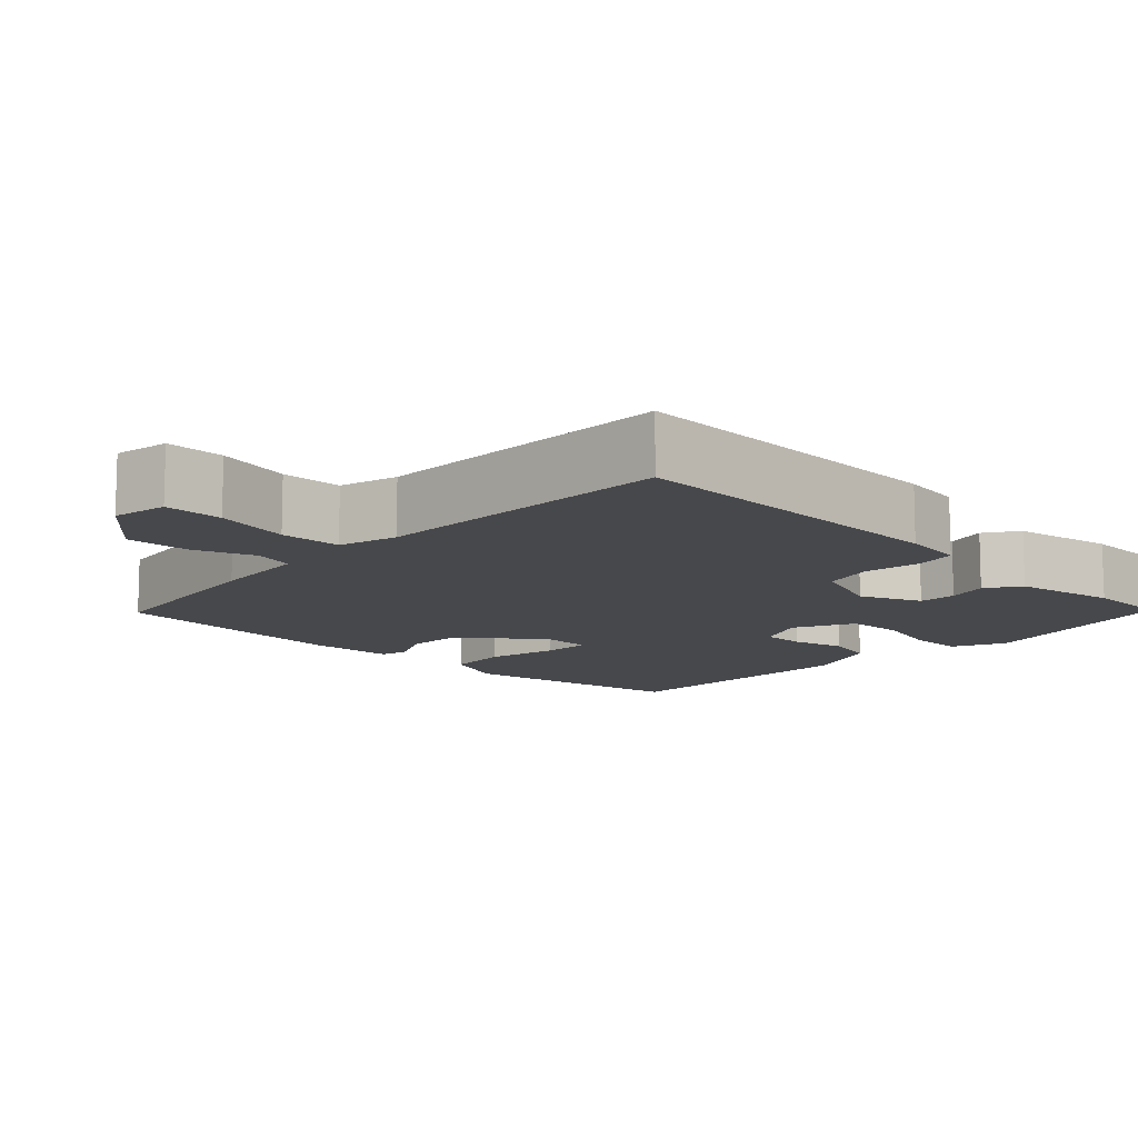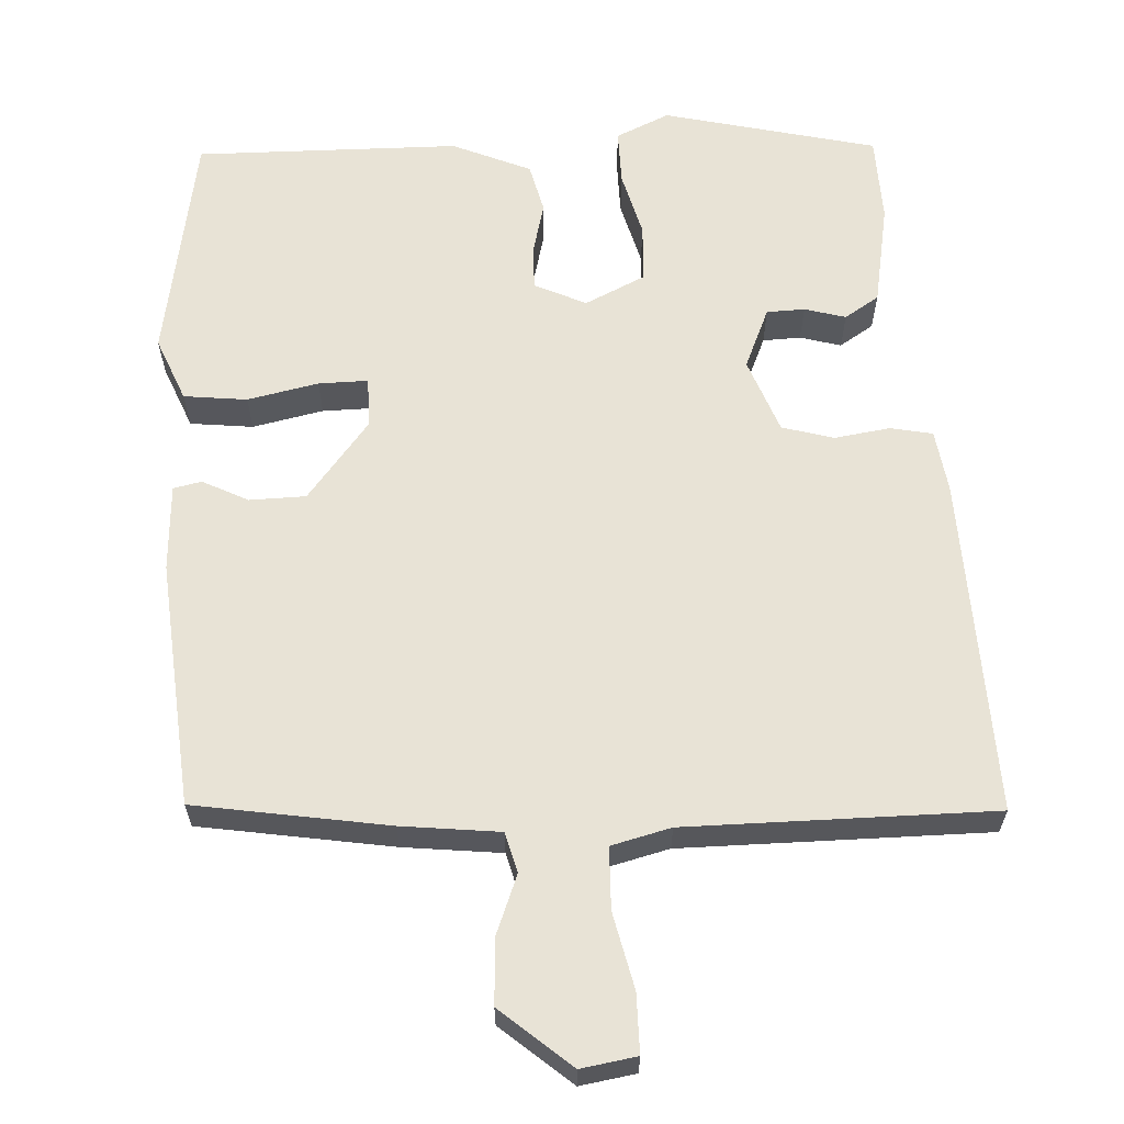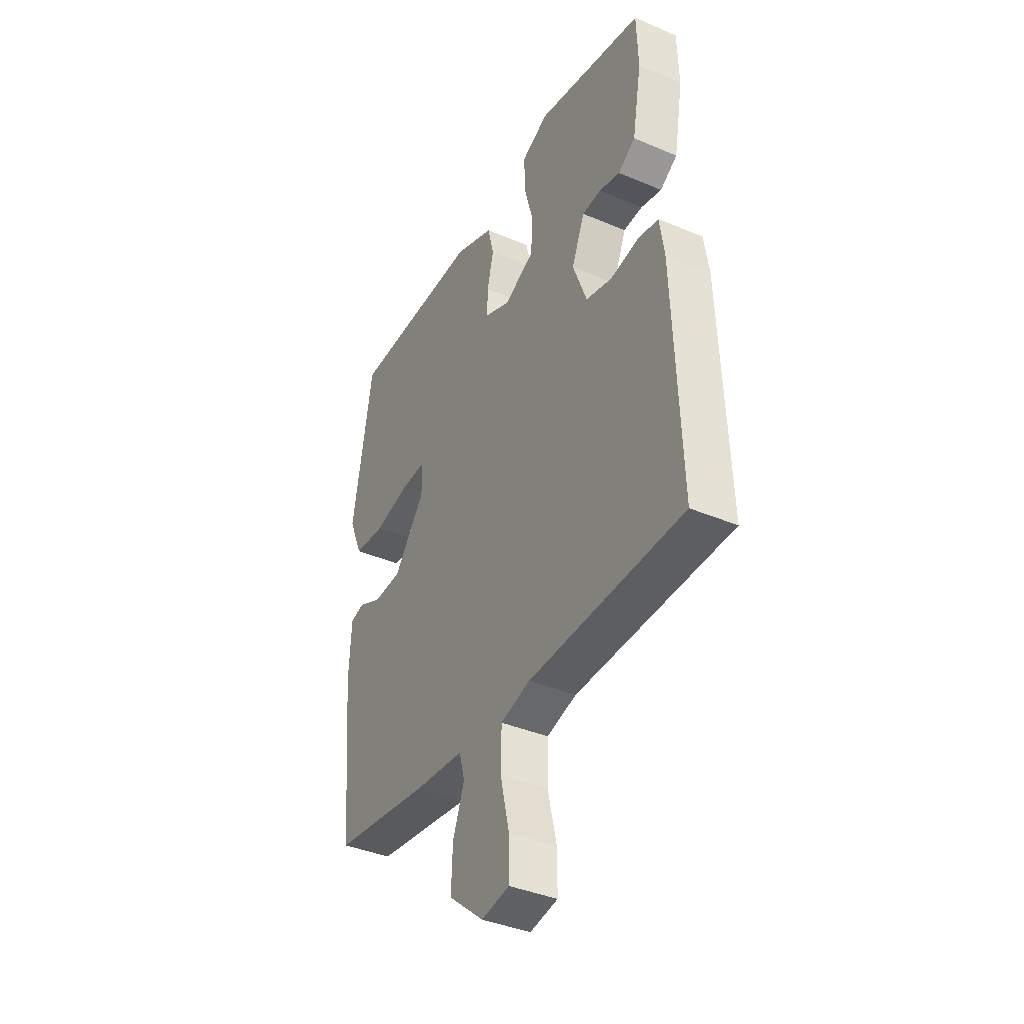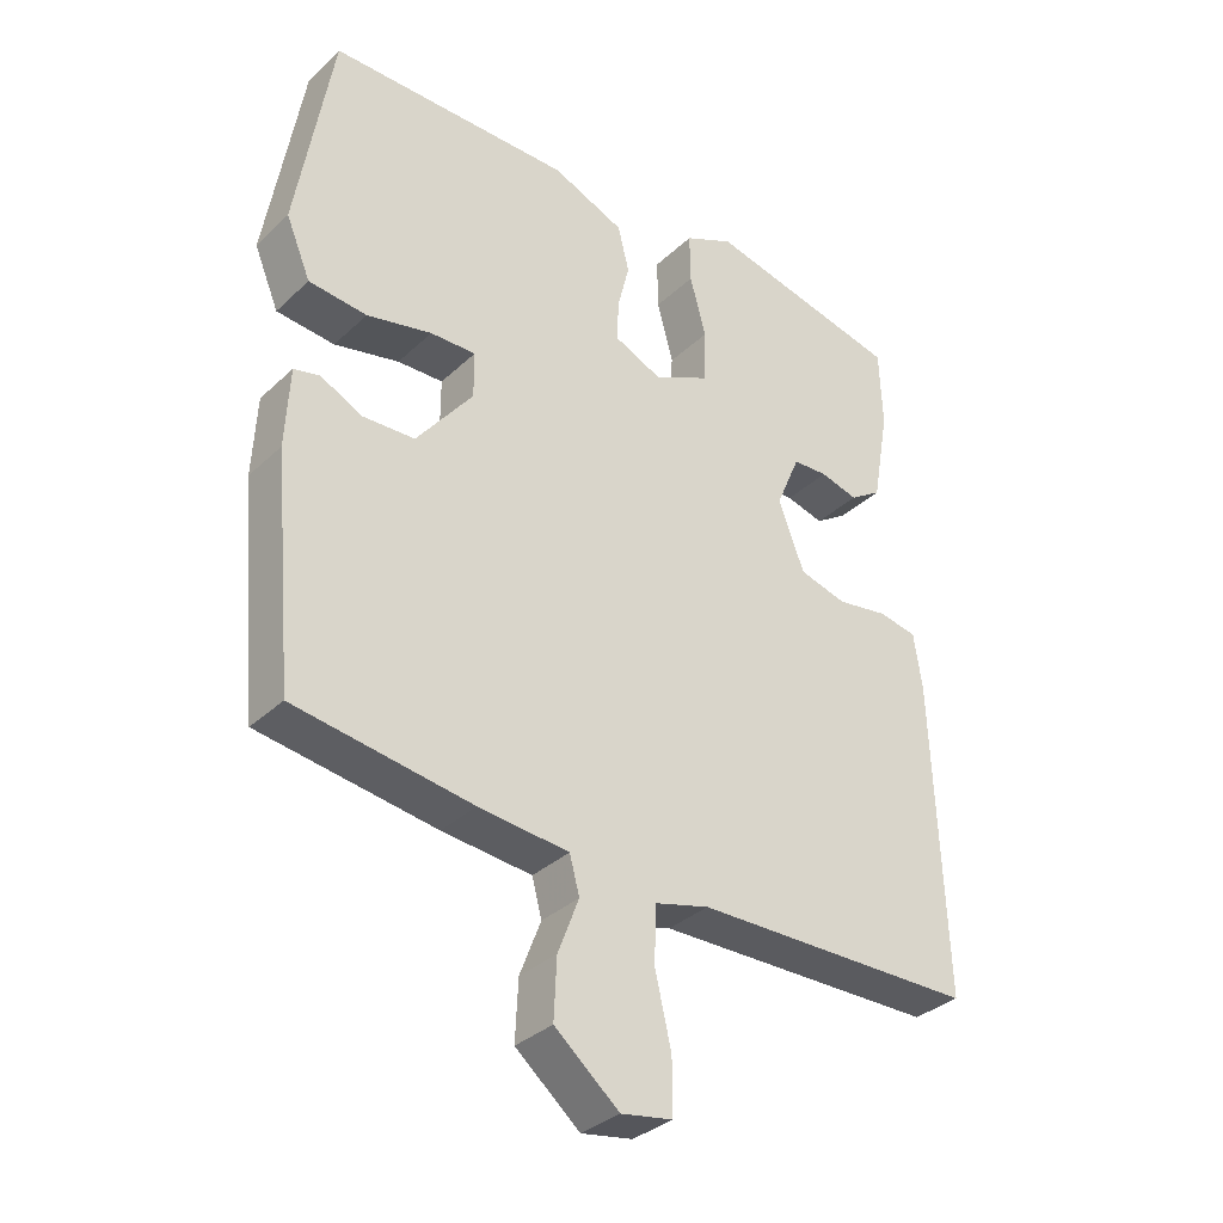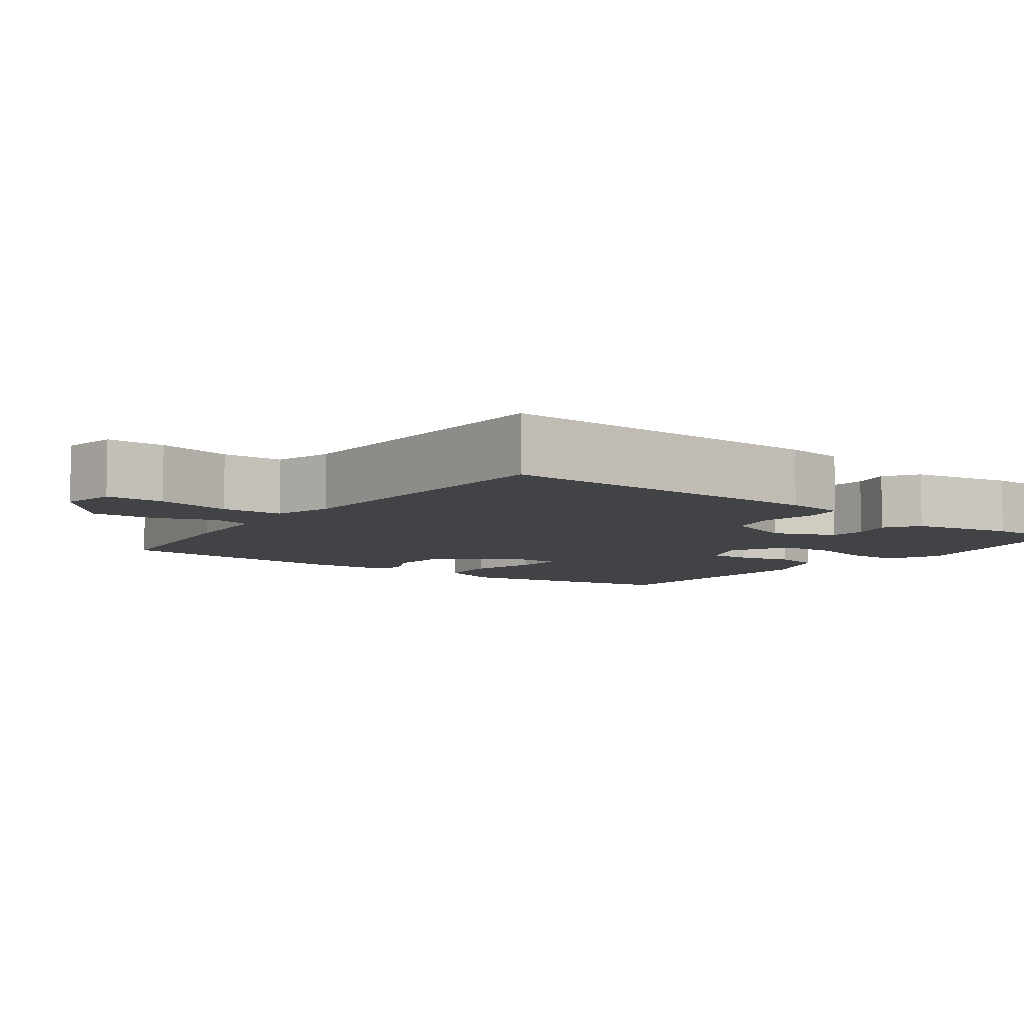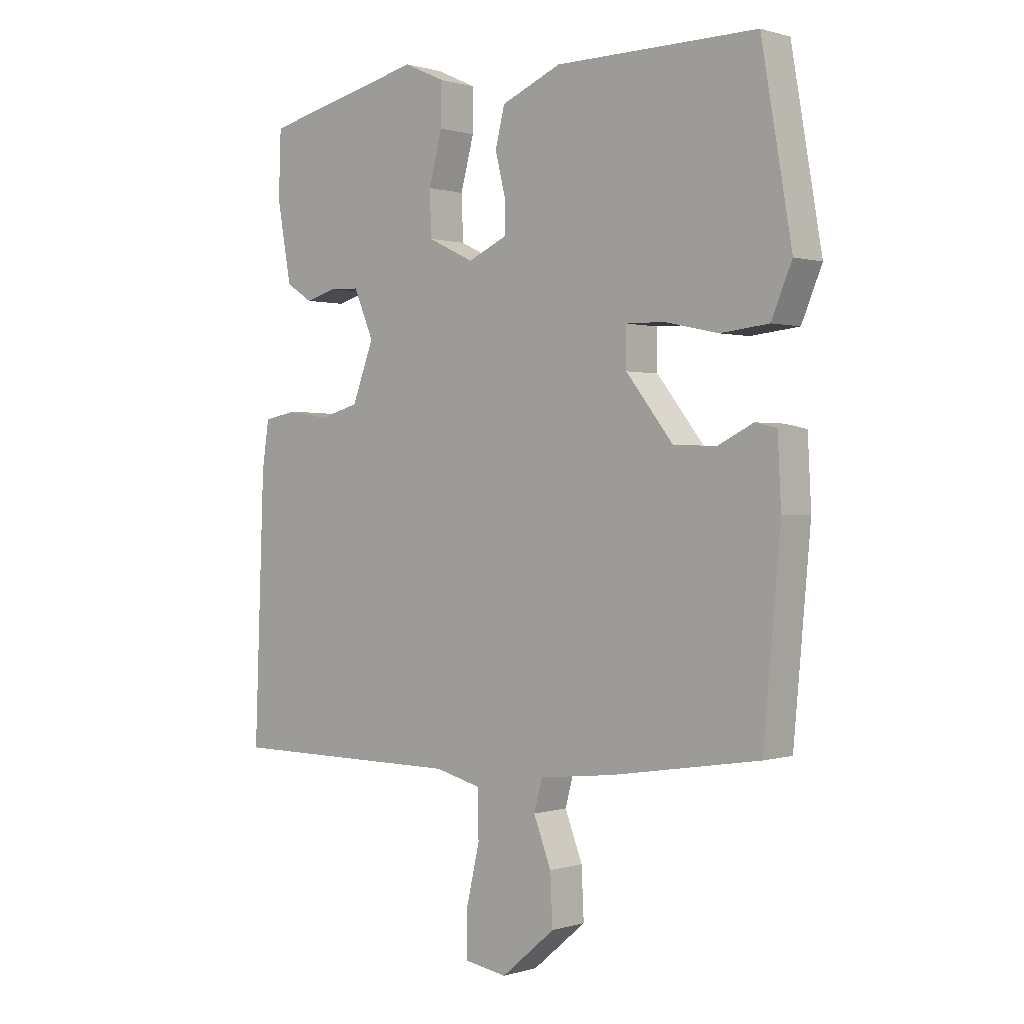
<metadata>
{"format":"obj","ext":"obj","renderer":"f3d","projection":"perspective","resolution":1024,"background":"white","views":[{"elev":-11.6,"azim":-134.2,"up":"+Y"},{"elev":62.5,"azim":177.2,"up":"+Y"},{"elev":-39.2,"azim":-117.9,"up":"+Z"},{"elev":-33.5,"azim":141.6,"up":"+Z"},{"elev":-6.9,"azim":-127.2,"up":"+Y"},{"elev":0.4,"azim":41.4,"up":"+Z"}]}
</metadata>
<code>
v 0.436 0.07 -0.481
v 0.182 0.07 -0.521
v 0.053 0.07 -0.535
v 0.039 0.07 -0.588
v 0.069 0.07 -0.666
v 0.073 0.07 -0.751
v -0.019 0.07 -0.829
v -0.092 0.07 -0.817
v -0.092 0.07 -0.74
v -0.069 0.07 -0.64
v -0.071 0.07 -0.559
v -0.149 0.07 -0.539
v -0.552 0.07 -0.537
v -0.535 0.07 -0.092
v -0.523 0.07 -0.011
v -0.468 0.07 0
v -0.395 0.07 -0.011
v -0.327 0.07 0.008
v -0.29 0.07 0.106
v -0.324 0.07 0.186
v -0.374 0.07 0.188
v -0.428 0.07 0.173
v -0.473 0.07 0.202
v -0.497 0.07 0.337
v -0.493 0.07 0.45
v -0.213 0.07 0.516
v -0.143 0.07 0.484
v -0.144 0.07 0.412
v -0.167 0.07 0.326
v -0.164 0.07 0.25
v -0.085 0.07 0.212
v -0.017 0.07 0.243
v -0.018 0.07 0.3
v -0.035 0.07 0.369
v -0.019 0.07 0.434
v 0.084 0.07 0.478
v 0.431 0.07 0.481
v 0.483 0.07 0.177
v 0.448 0.07 0.093
v 0.365 0.07 0.084
v 0.272 0.07 0.104
v 0.207 0.07 0.105
v 0.207 0.07 0.039
v 0.288 0.07 -0.064
v 0.362 0.07 -0.066
v 0.422 0.07 -0.036
v 0.459 0.07 -0.044
v 0.465 0.07 -0.158
v 0.436 0 -0.481
v 0.182 0 -0.521
v 0.053 0 -0.535
v 0.039 0 -0.588
v 0.069 0 -0.666
v 0.073 0 -0.751
v -0.019 0 -0.829
v -0.092 0 -0.817
v -0.092 0 -0.74
v -0.069 0 -0.64
v -0.071 0 -0.559
v -0.149 0 -0.539
v -0.552 0 -0.537
v -0.535 0 -0.092
v -0.523 0 -0.011
v -0.468 0 0
v -0.395 0 -0.011
v -0.327 0 0.008
v -0.29 0 0.106
v -0.324 0 0.186
v -0.374 0 0.188
v -0.428 0 0.173
v -0.473 0 0.202
v -0.497 0 0.337
v -0.493 0 0.45
v -0.213 0 0.516
v -0.143 0 0.484
v -0.144 0 0.412
v -0.167 0 0.326
v -0.164 0 0.25
v -0.085 0 0.212
v -0.017 0 0.243
v -0.018 0 0.3
v -0.035 0 0.369
v -0.019 0 0.434
v 0.084 0 0.478
v 0.431 0 0.481
v 0.483 0 0.177
v 0.448 0 0.093
v 0.365 0 0.084
v 0.272 0 0.104
v 0.207 0 0.105
v 0.207 0 0.039
v 0.288 0 -0.064
v 0.362 0 -0.066
v 0.422 0 -0.036
v 0.459 0 -0.044
v 0.465 0 -0.158
f 45 46 47 48
f 44 45 48 1
f 43 44 1 2
f 42 43 2 3
f 38 39 40 41
f 38 41 42
f 37 38 42
f 36 37 42
f 33 34 35 36
f 32 33 36 42
f 31 32 42 3
f 26 27 28 29
f 26 29 30
f 25 26 30
f 24 25 30
f 21 22 23 24
f 20 21 24 30
f 19 20 30 31
f 14 15 16 17
f 12 13 14 17
f 11 12 17 18
f 7 8 9 10
f 7 10 11
f 4 5 6 7
f 4 7 11
f 11 18 19 31
f 3 4 11 31
f 96 95 94 93
f 49 96 93 92
f 50 49 92 91
f 51 50 91 90
f 89 88 87 86
f 90 89 86
f 90 86 85
f 90 85 84
f 84 83 82 81
f 90 84 81 80
f 51 90 80 79
f 77 76 75 74
f 78 77 74
f 78 74 73
f 78 73 72
f 72 71 70 69
f 78 72 69 68
f 79 78 68 67
f 65 64 63 62
f 65 62 61 60
f 66 65 60 59
f 58 57 56 55
f 59 58 55
f 55 54 53 52
f 59 55 52
f 79 67 66 59
f 79 59 52 51
f 1 49 50 2
f 2 50 51 3
f 3 51 52 4
f 4 52 53 5
f 5 53 54 6
f 6 54 55 7
f 7 55 56 8
f 8 56 57 9
f 9 57 58 10
f 10 58 59 11
f 11 59 60 12
f 12 60 61 13
f 13 61 62 14
f 14 62 63 15
f 15 63 64 16
f 16 64 65 17
f 17 65 66 18
f 18 66 67 19
f 19 67 68 20
f 20 68 69 21
f 21 69 70 22
f 22 70 71 23
f 23 71 72 24
f 24 72 73 25
f 25 73 74 26
f 26 74 75 27
f 27 75 76 28
f 28 76 77 29
f 29 77 78 30
f 30 78 79 31
f 31 79 80 32
f 32 80 81 33
f 33 81 82 34
f 34 82 83 35
f 35 83 84 36
f 36 84 85 37
f 37 85 86 38
f 38 86 87 39
f 39 87 88 40
f 40 88 89 41
f 41 89 90 42
f 42 90 91 43
f 43 91 92 44
f 44 92 93 45
f 45 93 94 46
f 46 94 95 47
f 47 95 96 48
f 48 96 49 1

</code>
